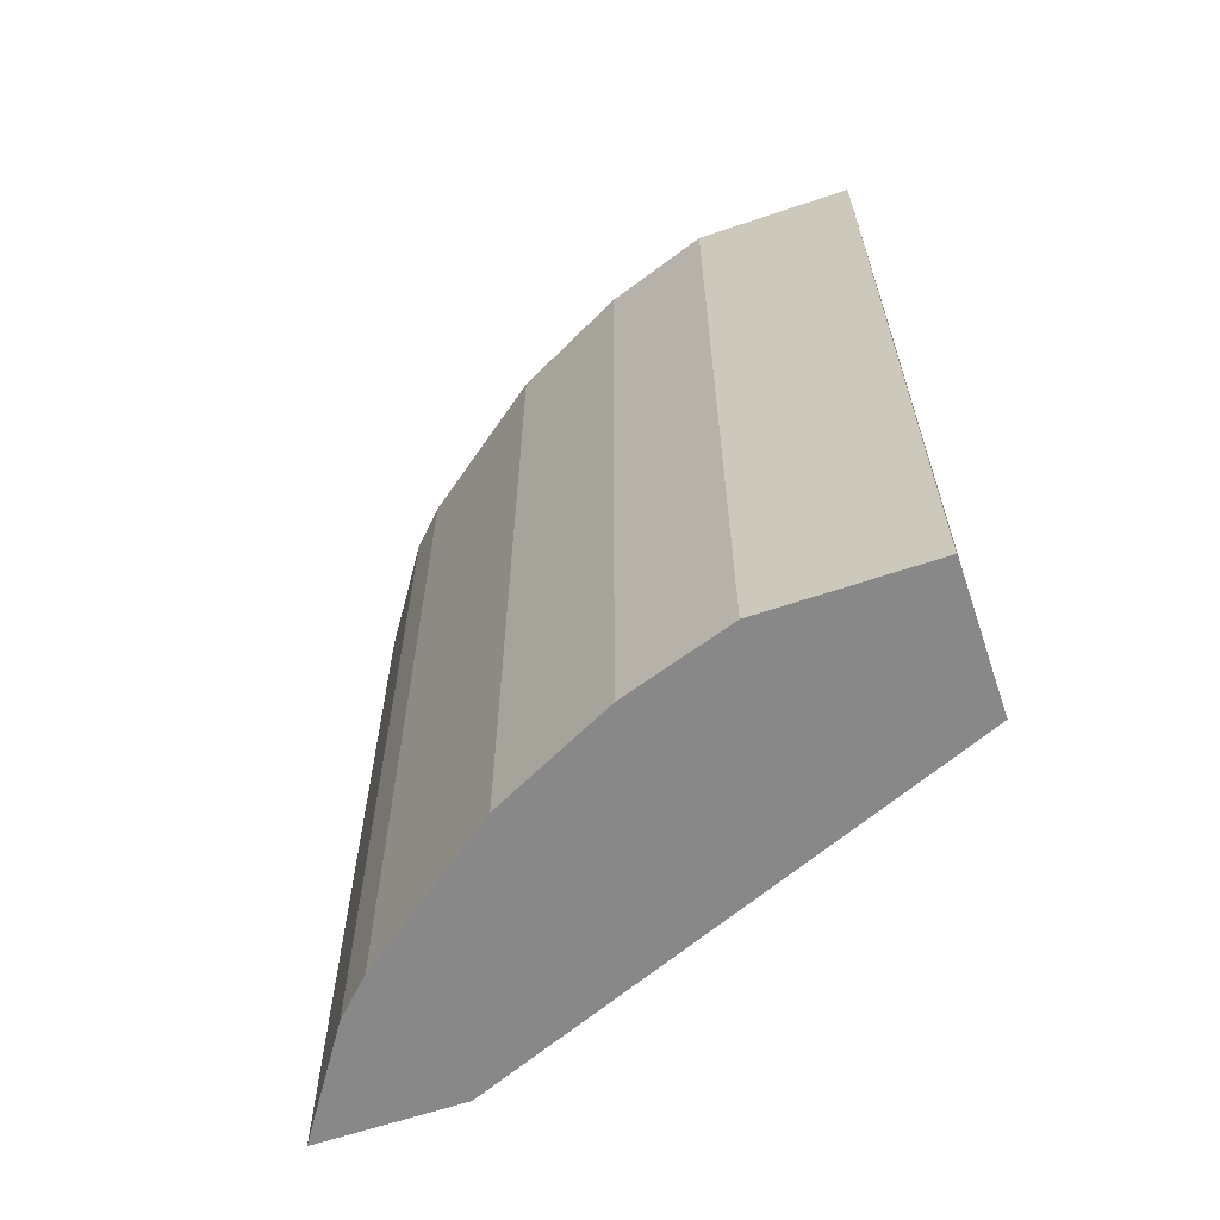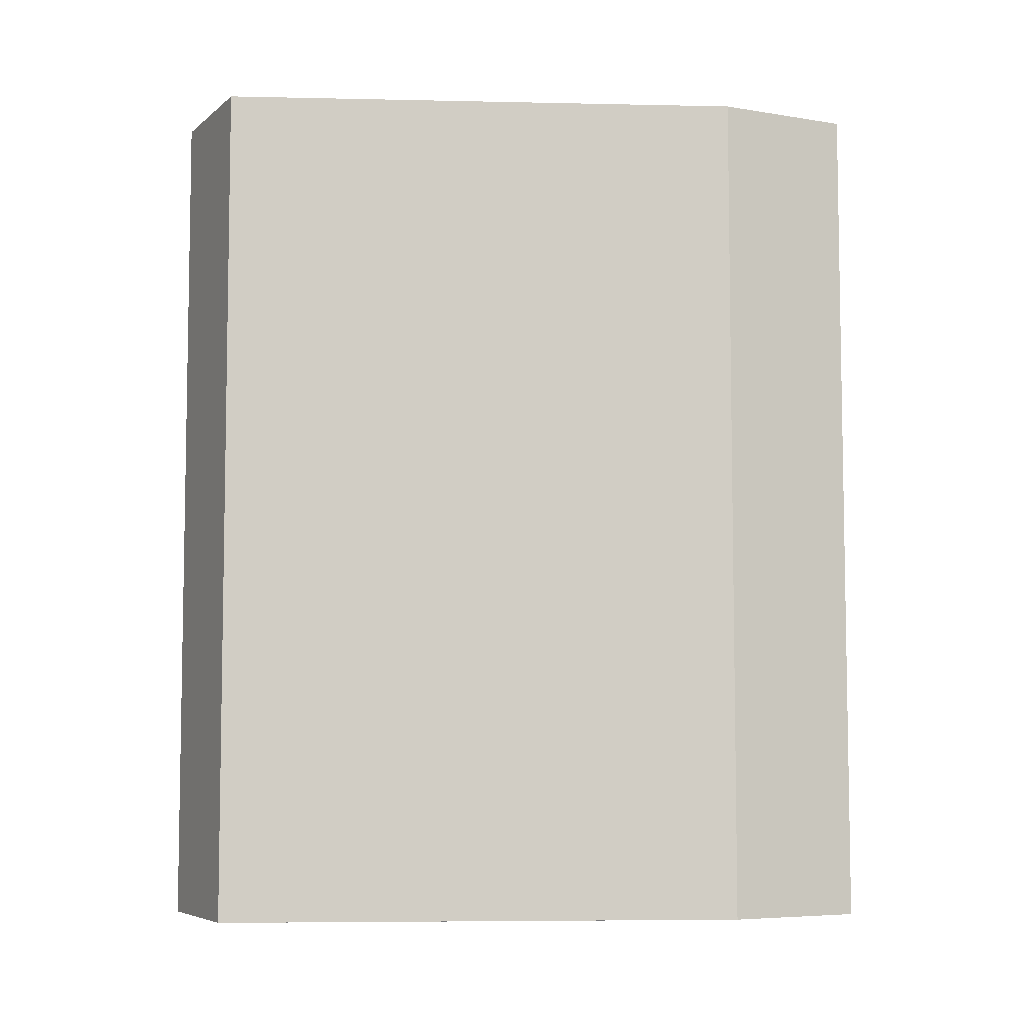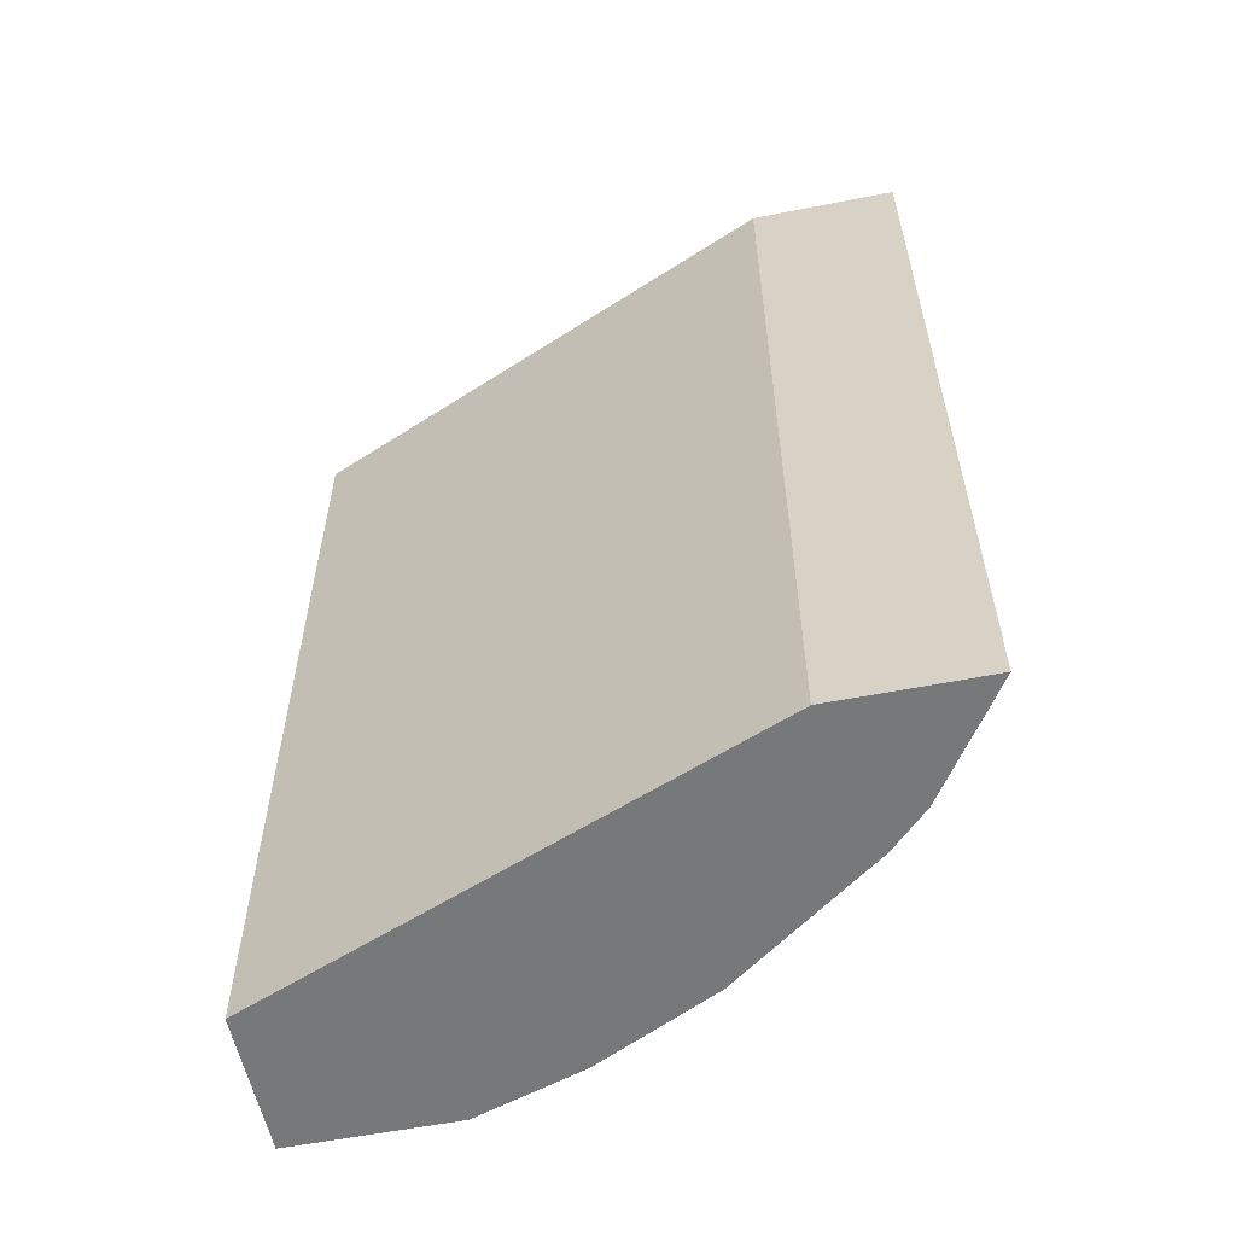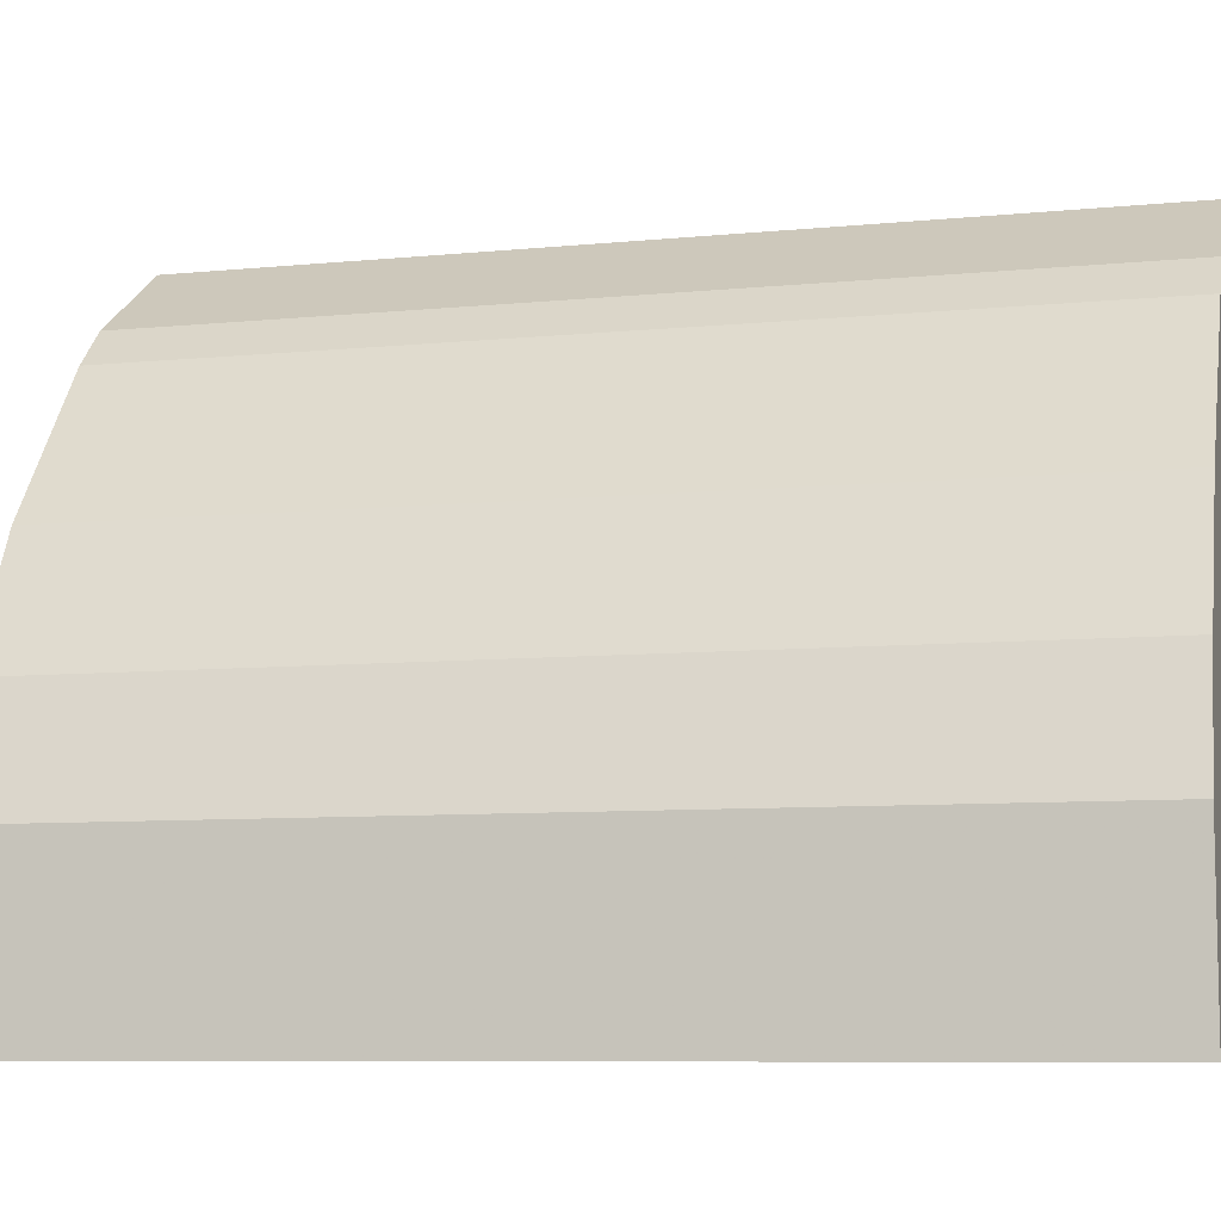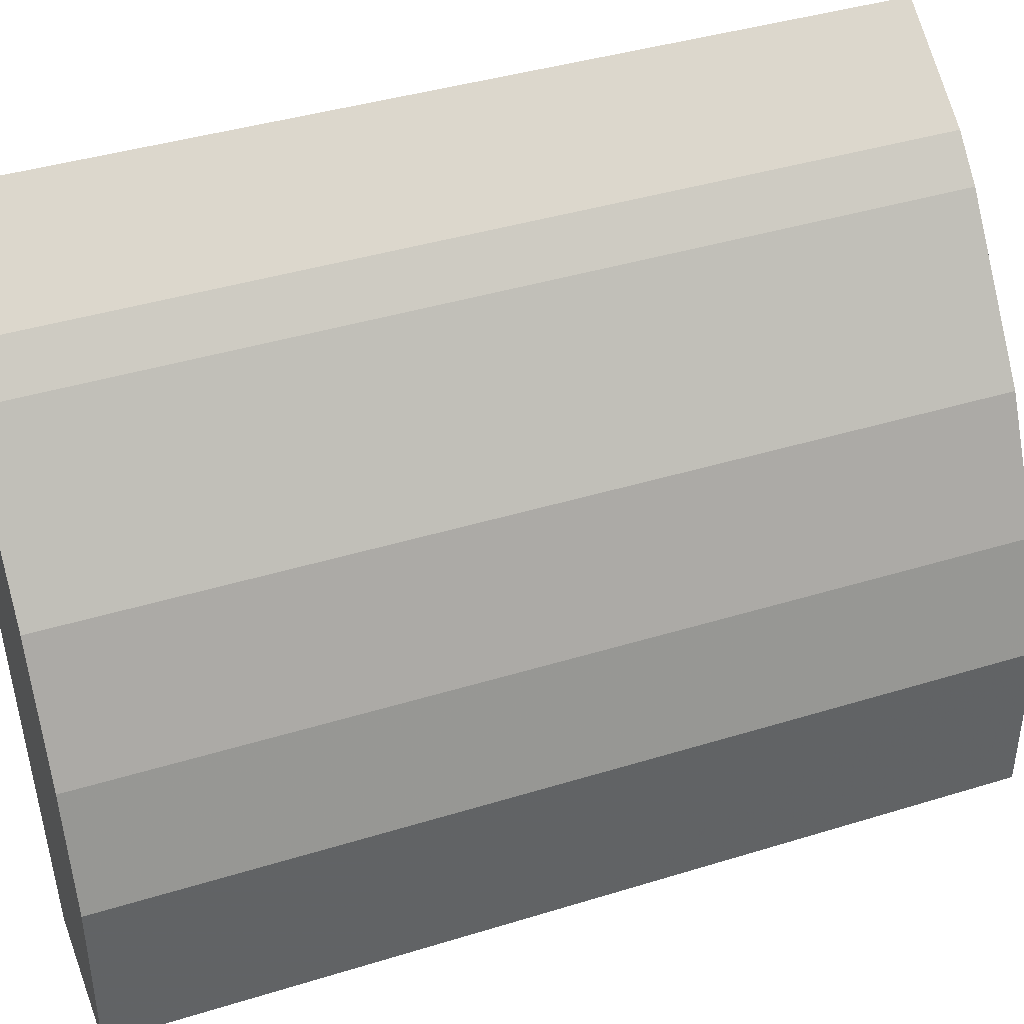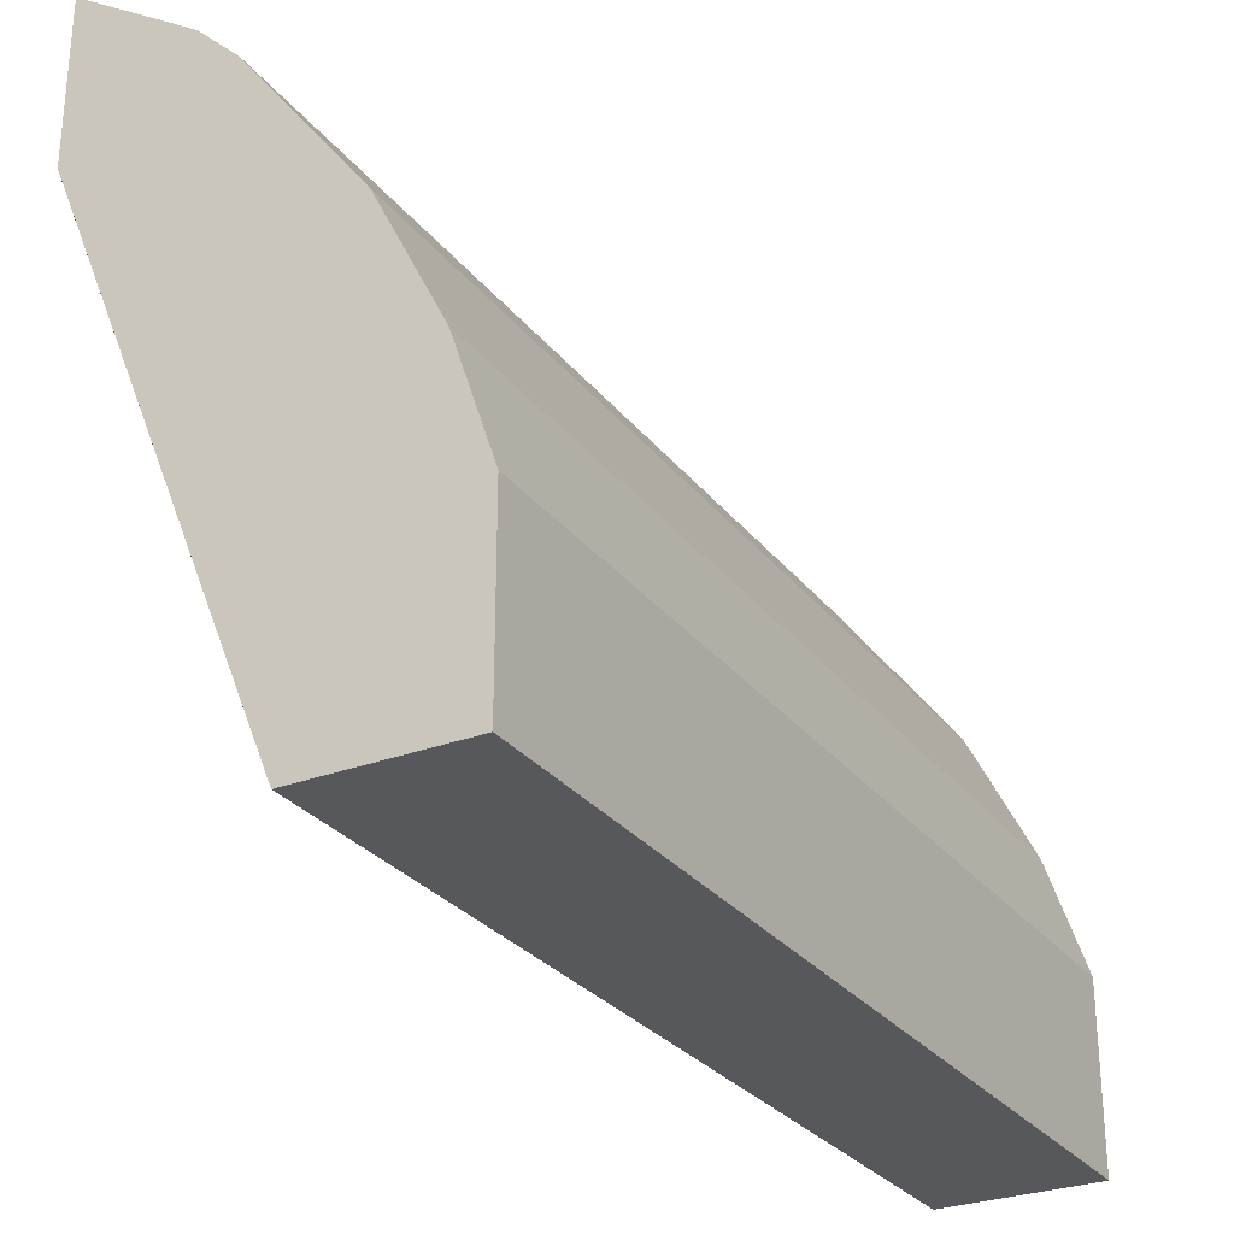
<metadata>
{"format":"obj","ext":"obj","renderer":"f3d","projection":"perspective","resolution":1024,"background":"white","views":[{"elev":-62.9,"azim":108.9,"up":"+Y"},{"elev":-6.2,"azim":-116.0,"up":"+Y"},{"elev":-57.3,"azim":-78.4,"up":"+Y"},{"elev":-8.1,"azim":105.3,"up":"+Z"},{"elev":40.8,"azim":69.4,"up":"+Z"},{"elev":-28.4,"azim":29.8,"up":"+Z"}]}
</metadata>
<code>
v 0.3569 0.2486 0.5778
v 0.4516 0.2486 0.5146
v 0.3569 0.2486 0.4517
v 0.3569 -0.5164 0.5778
v 0.4831 0.2486 0.4831
v 0.4516 -0.5164 0.5146
v 0.5356 0.2486 0.01537
v 0.3569 -0.5164 0.4517
v 0.3569 -0.5164 0.4519
v 0.5776 0.2486 0.3571
v 0.4831 -0.5164 0.4831
v 0.6617 0.2486 0.01537
v 0.5356 -0.5164 0.01537
v 0.6197 0.2486 0.2731
v 0.5776 -0.5164 0.3571
v 0.6617 0.2486 0.1576
v 0.6617 -0.5164 0.01537
v 0.6302 0.2486 0.2521
v 0.6197 -0.5164 0.2731
v 0.6617 -0.5164 0.1576
v 0.6302 -0.5164 0.2521
f 5 15 10
f 4 21 19
f 4 19 15
f 4 15 11
f 4 11 6
f 5 11 15
f 16 21 20
f 7 12 17
f 12 20 17
f 8 13 9
f 10 15 19
f 10 19 14
f 12 16 20
f 14 19 21
f 14 21 18
f 16 18 21
f 4 20 21
f 7 17 13
f 4 17 20
f 1 4 6
f 4 9 13
f 4 13 17
f 1 2 5
f 1 10 14
f 1 14 18
f 1 18 16
f 1 16 12
f 1 12 7
f 1 7 3
f 1 5 10
f 1 8 9
f 1 9 4
f 1 6 2
f 2 6 11
f 2 11 5
f 3 7 13
f 3 13 8
f 1 3 8

</code>
